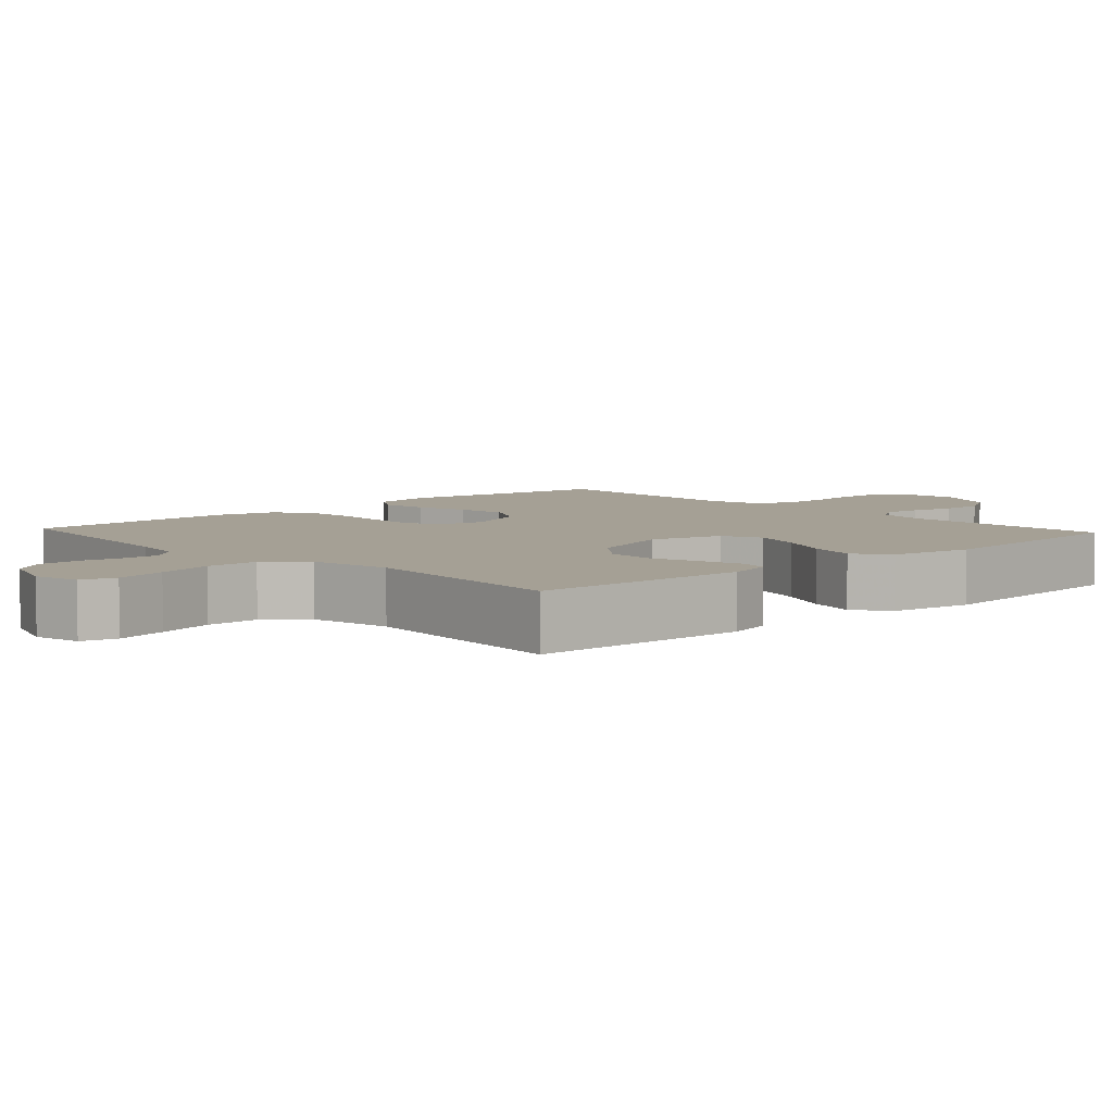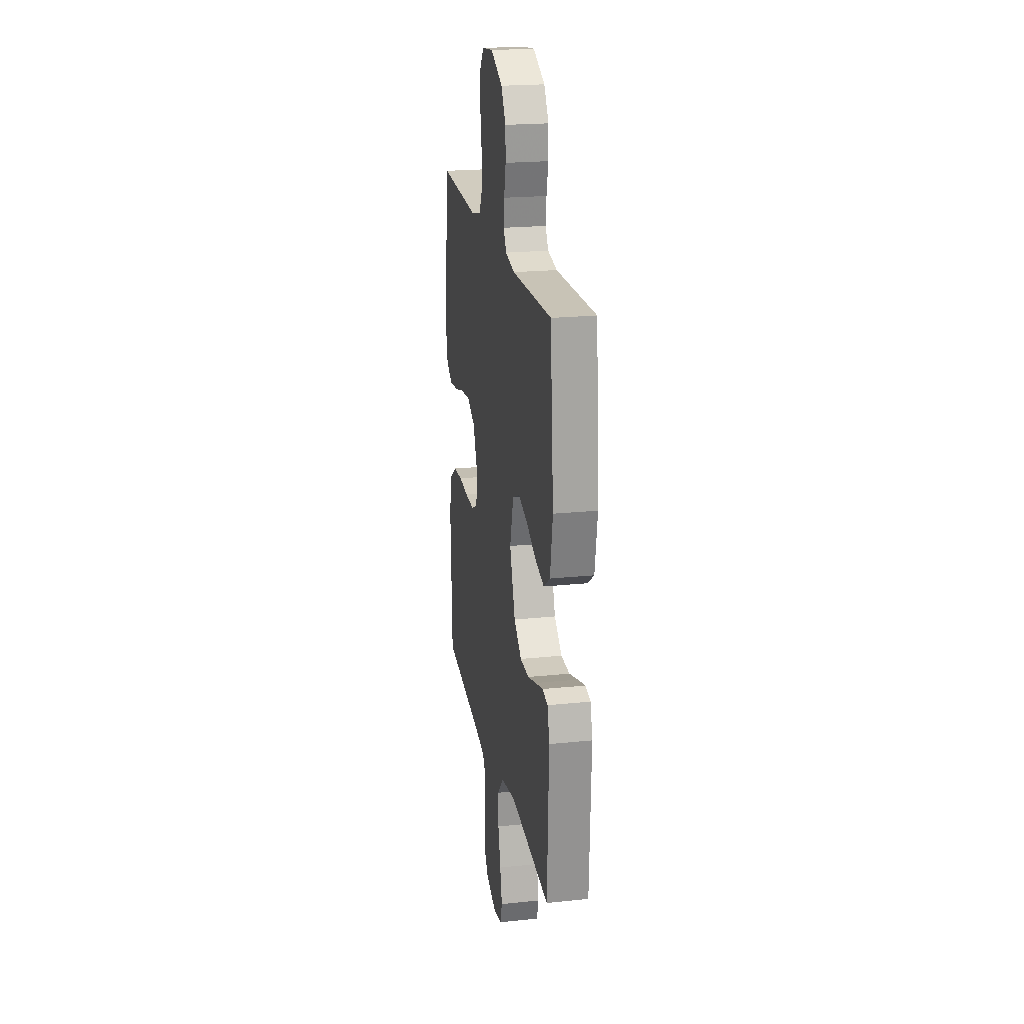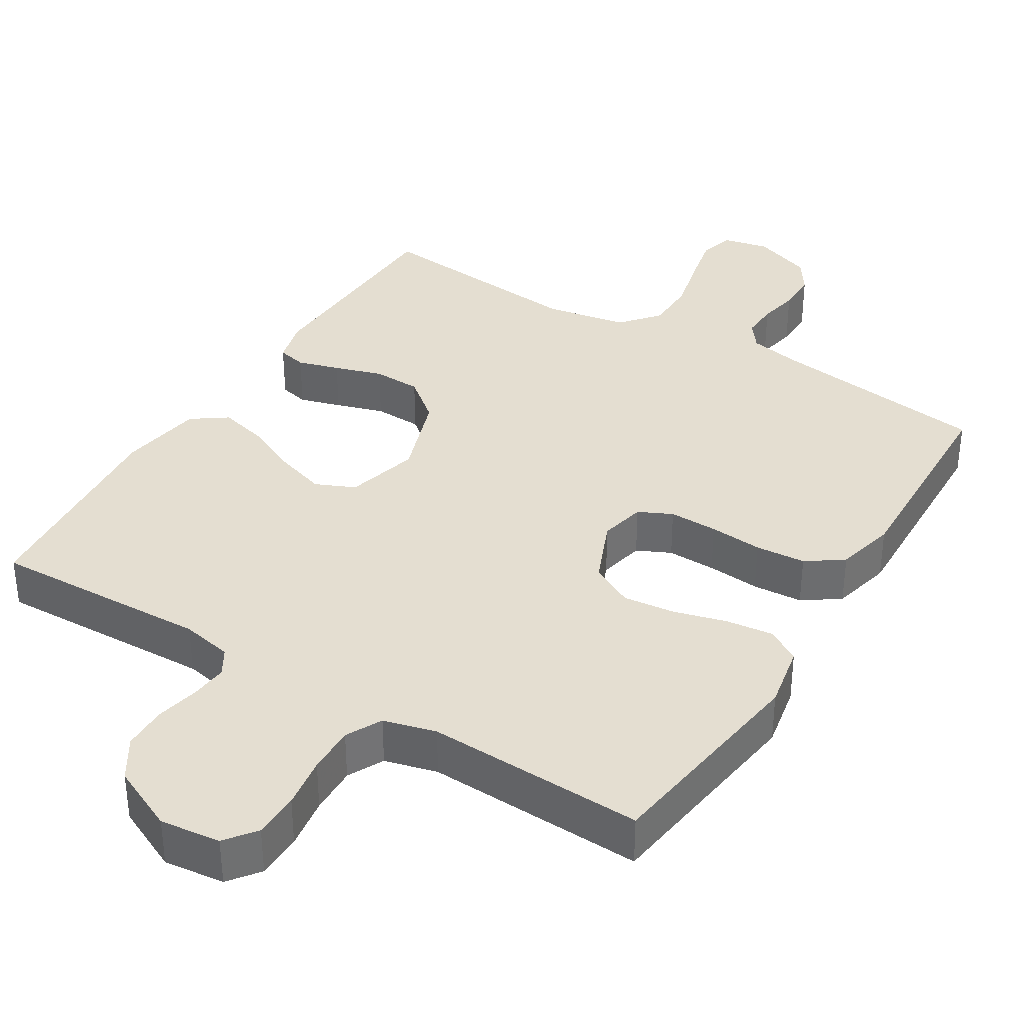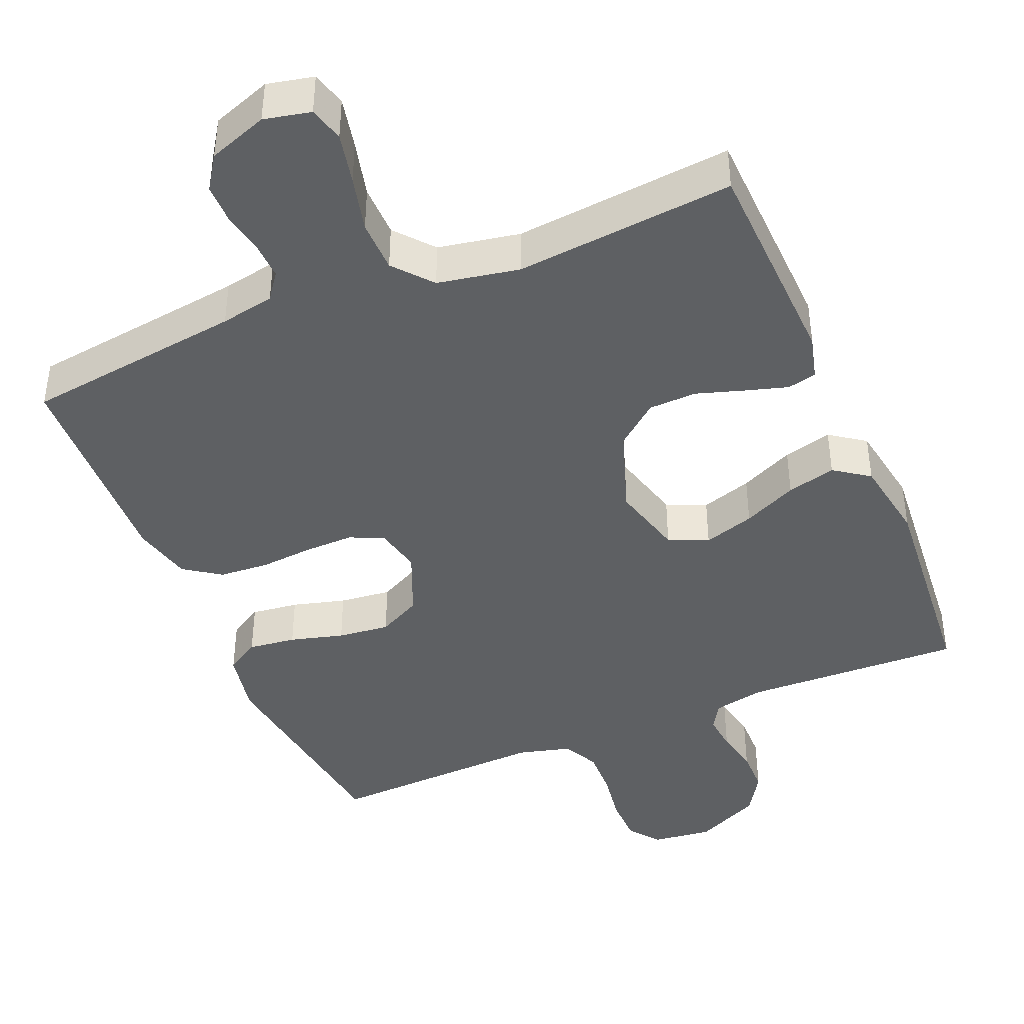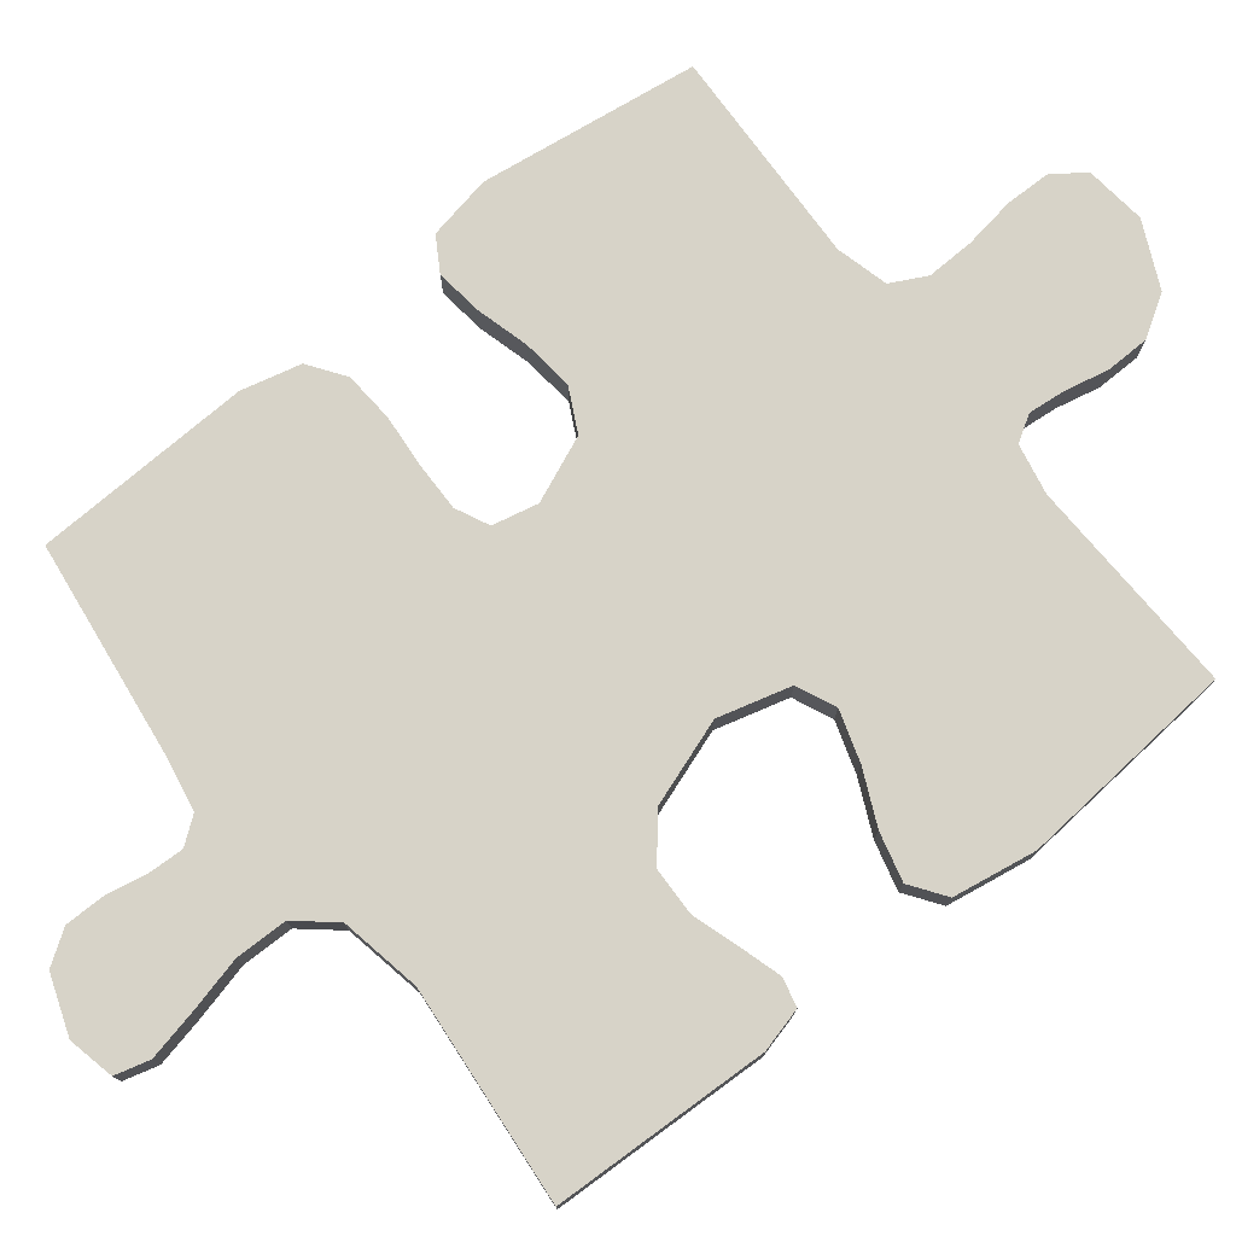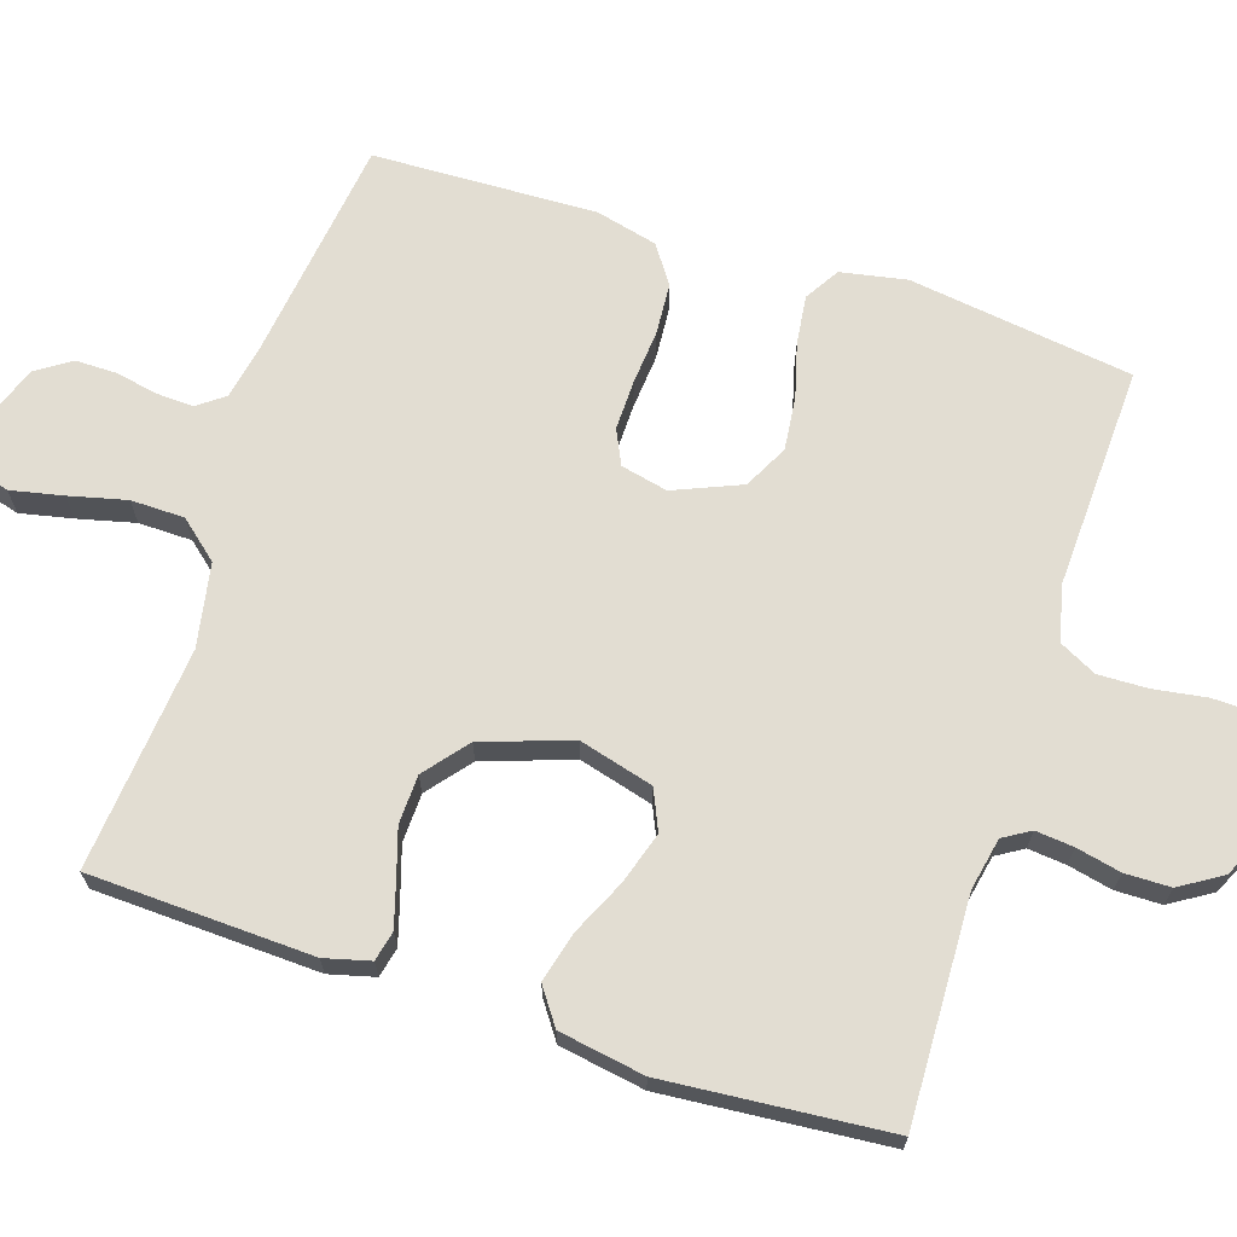
<metadata>
{"format":"obj","ext":"obj","renderer":"f3d","projection":"perspective","resolution":1024,"background":"white","views":[{"elev":5.9,"azim":-132.6,"up":"+Y"},{"elev":21.7,"azim":-100.4,"up":"+Z"},{"elev":36.4,"azim":31.6,"up":"+Y"},{"elev":-42.5,"azim":-157.2,"up":"+Y"},{"elev":76.6,"azim":-128.3,"up":"+Y"},{"elev":68.3,"azim":-71.9,"up":"+Y"}]}
</metadata>
<code>
v -0.5 0.07 0.5
v -0.2 0.07 0.489
v -0.13 0.07 0.503
v -0.108 0.07 0.539
v -0.113 0.07 0.59
v -0.126 0.07 0.65
v -0.125 0.07 0.711
v -0.09 0.07 0.767
v 0 0.07 0.809
v 0.083 0.07 0.799
v 0.115 0.07 0.757
v 0.116 0.07 0.694
v 0.105 0.07 0.623
v 0.103 0.07 0.557
v 0.128 0.07 0.508
v 0.2 0.07 0.489
v 0.5 0.07 0.5
v 0.541 0.07 0.2
v 0.524 0.07 0.112
v 0.478 0.07 0.084
v 0.413 0.07 0.092
v 0.34 0.07 0.112
v 0.269 0.07 0.12
v 0.21 0.07 0.09
v 0.172 0.07 0
v 0.186 0.07 -0.063
v 0.232 0.07 -0.085
v 0.299 0.07 -0.084
v 0.372 0.07 -0.078
v 0.441 0.07 -0.083
v 0.491 0.07 -0.118
v 0.511 0.07 -0.2
v 0.5 0.07 -0.5
v 0.2 0.07 -0.539
v 0.126 0.07 -0.553
v 0.099 0.07 -0.589
v 0.101 0.07 -0.639
v 0.112 0.07 -0.695
v 0.112 0.07 -0.751
v 0.081 0.07 -0.797
v 0 0.07 -0.826
v -0.064 0.07 -0.812
v -0.077 0.07 -0.764
v -0.062 0.07 -0.694
v -0.043 0.07 -0.617
v -0.044 0.07 -0.545
v -0.088 0.07 -0.493
v -0.2 0.07 -0.472
v -0.5 0.07 -0.5
v -0.511 0.07 -0.2
v -0.495 0.07 -0.139
v -0.455 0.07 -0.13
v -0.398 0.07 -0.147
v -0.332 0.07 -0.168
v -0.266 0.07 -0.166
v -0.208 0.07 -0.119
v -0.167 0.07 0
v -0.194 0.07 0.1
v -0.248 0.07 0.124
v -0.318 0.07 0.102
v -0.392 0.07 0.068
v -0.459 0.07 0.051
v -0.507 0.07 0.085
v -0.526 0.07 0.2
v -0.5 0 0.5
v -0.2 0 0.489
v -0.13 0 0.503
v -0.108 0 0.539
v -0.113 0 0.59
v -0.126 0 0.65
v -0.125 0 0.711
v -0.09 0 0.767
v 0 0 0.809
v 0.083 0 0.799
v 0.115 0 0.757
v 0.116 0 0.694
v 0.105 0 0.623
v 0.103 0 0.557
v 0.128 0 0.508
v 0.2 0 0.489
v 0.5 0 0.5
v 0.541 0 0.2
v 0.524 0 0.112
v 0.478 0 0.084
v 0.413 0 0.092
v 0.34 0 0.112
v 0.269 0 0.12
v 0.21 0 0.09
v 0.172 0 0
v 0.186 0 -0.063
v 0.232 0 -0.085
v 0.299 0 -0.084
v 0.372 0 -0.078
v 0.441 0 -0.083
v 0.491 0 -0.118
v 0.511 0 -0.2
v 0.5 0 -0.5
v 0.2 0 -0.539
v 0.126 0 -0.553
v 0.099 0 -0.589
v 0.101 0 -0.639
v 0.112 0 -0.695
v 0.112 0 -0.751
v 0.081 0 -0.797
v 0 0 -0.826
v -0.064 0 -0.812
v -0.077 0 -0.764
v -0.062 0 -0.694
v -0.043 0 -0.617
v -0.044 0 -0.545
v -0.088 0 -0.493
v -0.2 0 -0.472
v -0.5 0 -0.5
v -0.511 0 -0.2
v -0.495 0 -0.139
v -0.455 0 -0.13
v -0.398 0 -0.147
v -0.332 0 -0.168
v -0.266 0 -0.166
v -0.208 0 -0.119
v -0.167 0 0
v -0.194 0 0.1
v -0.248 0 0.124
v -0.318 0 0.102
v -0.392 0 0.068
v -0.459 0 0.051
v -0.507 0 0.085
v -0.526 0 0.2
f 64 1 2
f 63 64 2
f 62 63 2
f 61 62 2
f 60 61 2
f 59 60 2 3
f 58 59 3 4
f 57 58 4
f 52 53 54
f 51 52 54
f 50 51 54
f 49 50 54
f 48 49 54
f 47 48 54 55
f 46 47 55 56
f 43 44 45
f 42 43 45
f 41 42 45
f 40 41 45
f 39 40 45
f 38 39 45
f 37 38 45
f 36 37 45 46
f 46 56 57
f 36 46 57
f 35 36 57
f 32 33 34
f 31 32 34
f 30 31 34
f 29 30 34
f 28 29 34
f 27 28 34 35
f 20 21 22
f 19 20 22
f 18 19 22
f 17 18 22
f 16 17 22
f 15 16 22 23
f 14 15 23 24
f 11 12 13
f 10 11 13
f 9 10 13
f 8 9 13
f 7 8 13
f 6 7 13
f 5 6 13
f 4 5 13 14
f 14 24 25
f 4 14 25
f 57 4 25
f 26 27 35 57
f 25 26 57
f 66 65 128
f 66 128 127
f 66 127 126
f 66 126 125
f 66 125 124
f 67 66 124 123
f 68 67 123 122
f 68 122 121
f 118 117 116
f 118 116 115
f 118 115 114
f 118 114 113
f 118 113 112
f 119 118 112 111
f 120 119 111 110
f 109 108 107
f 109 107 106
f 109 106 105
f 109 105 104
f 109 104 103
f 109 103 102
f 109 102 101
f 110 109 101 100
f 121 120 110
f 121 110 100
f 121 100 99
f 98 97 96
f 98 96 95
f 98 95 94
f 98 94 93
f 98 93 92
f 99 98 92 91
f 86 85 84
f 86 84 83
f 86 83 82
f 86 82 81
f 86 81 80
f 87 86 80 79
f 88 87 79 78
f 77 76 75
f 77 75 74
f 77 74 73
f 77 73 72
f 77 72 71
f 77 71 70
f 77 70 69
f 78 77 69 68
f 89 88 78
f 89 78 68
f 89 68 121
f 121 99 91 90
f 121 90 89
f 1 65 66 2
f 2 66 67 3
f 3 67 68 4
f 4 68 69 5
f 5 69 70 6
f 6 70 71 7
f 7 71 72 8
f 8 72 73 9
f 9 73 74 10
f 10 74 75 11
f 11 75 76 12
f 12 76 77 13
f 13 77 78 14
f 14 78 79 15
f 15 79 80 16
f 16 80 81 17
f 17 81 82 18
f 18 82 83 19
f 19 83 84 20
f 20 84 85 21
f 21 85 86 22
f 22 86 87 23
f 23 87 88 24
f 24 88 89 25
f 25 89 90 26
f 26 90 91 27
f 27 91 92 28
f 28 92 93 29
f 29 93 94 30
f 30 94 95 31
f 31 95 96 32
f 32 96 97 33
f 33 97 98 34
f 34 98 99 35
f 35 99 100 36
f 36 100 101 37
f 37 101 102 38
f 38 102 103 39
f 39 103 104 40
f 40 104 105 41
f 41 105 106 42
f 42 106 107 43
f 43 107 108 44
f 44 108 109 45
f 45 109 110 46
f 46 110 111 47
f 47 111 112 48
f 48 112 113 49
f 49 113 114 50
f 50 114 115 51
f 51 115 116 52
f 52 116 117 53
f 53 117 118 54
f 54 118 119 55
f 55 119 120 56
f 56 120 121 57
f 57 121 122 58
f 58 122 123 59
f 59 123 124 60
f 60 124 125 61
f 61 125 126 62
f 62 126 127 63
f 63 127 128 64
f 64 128 65 1

</code>
